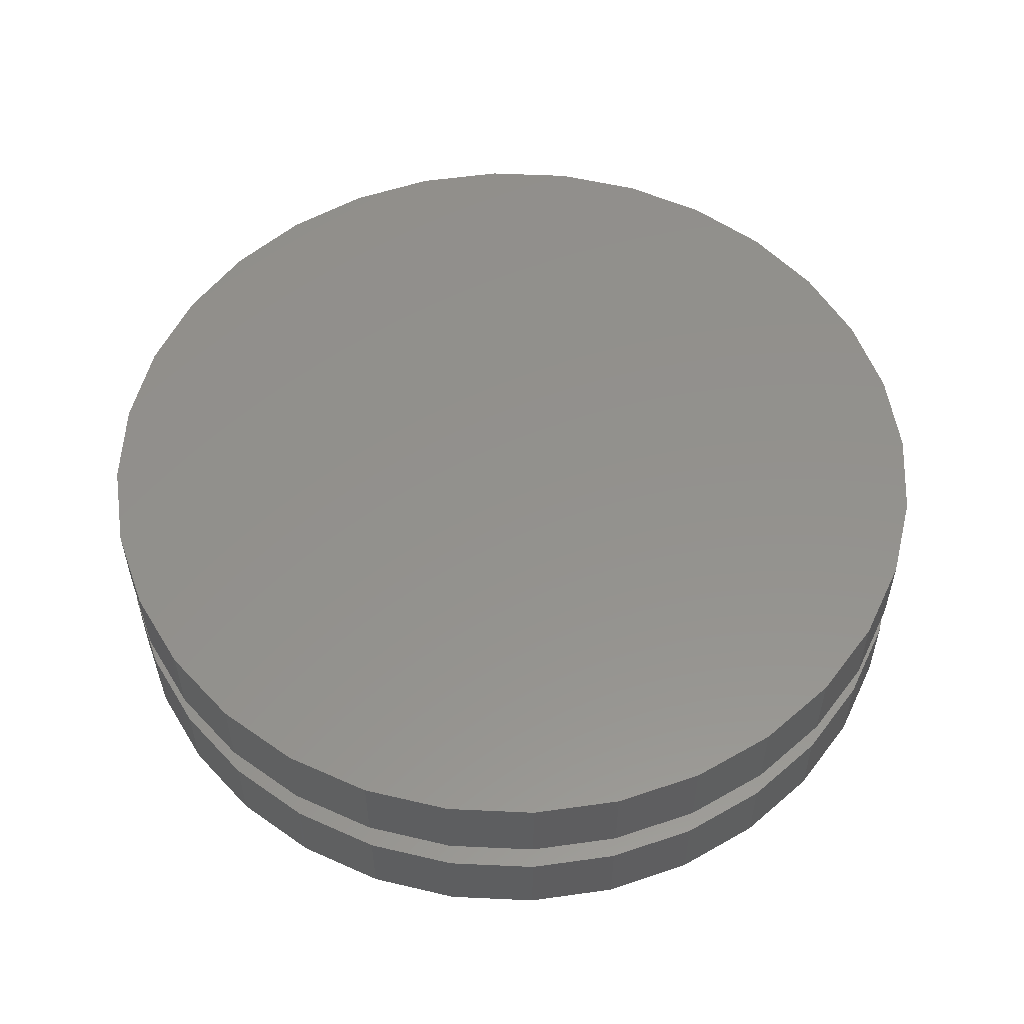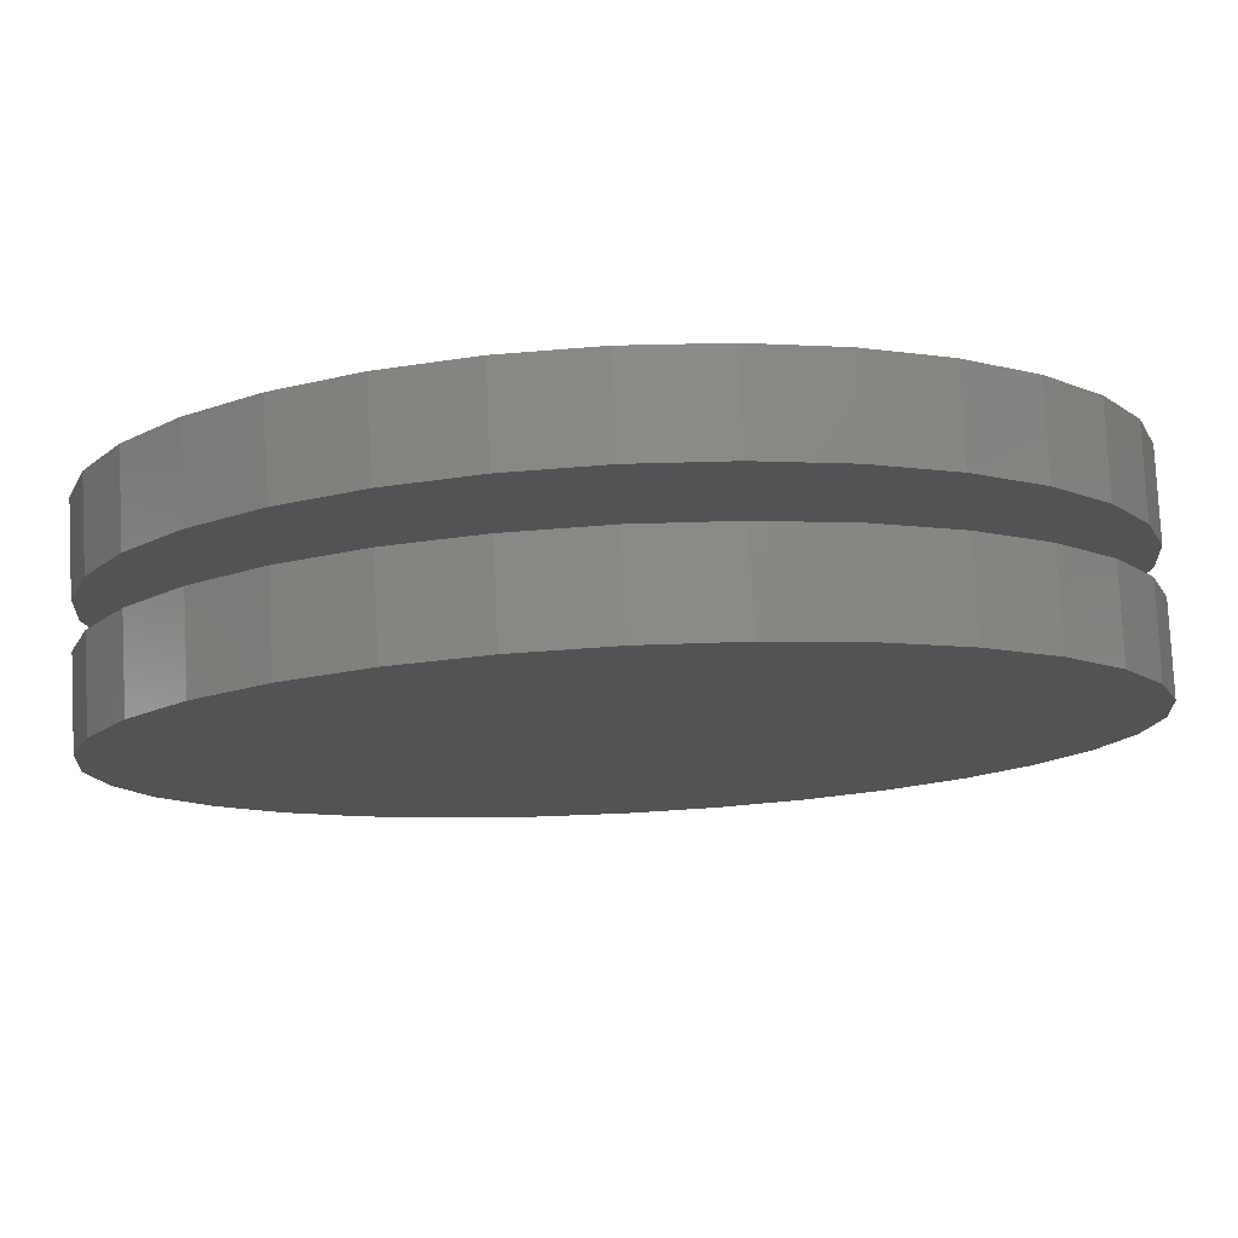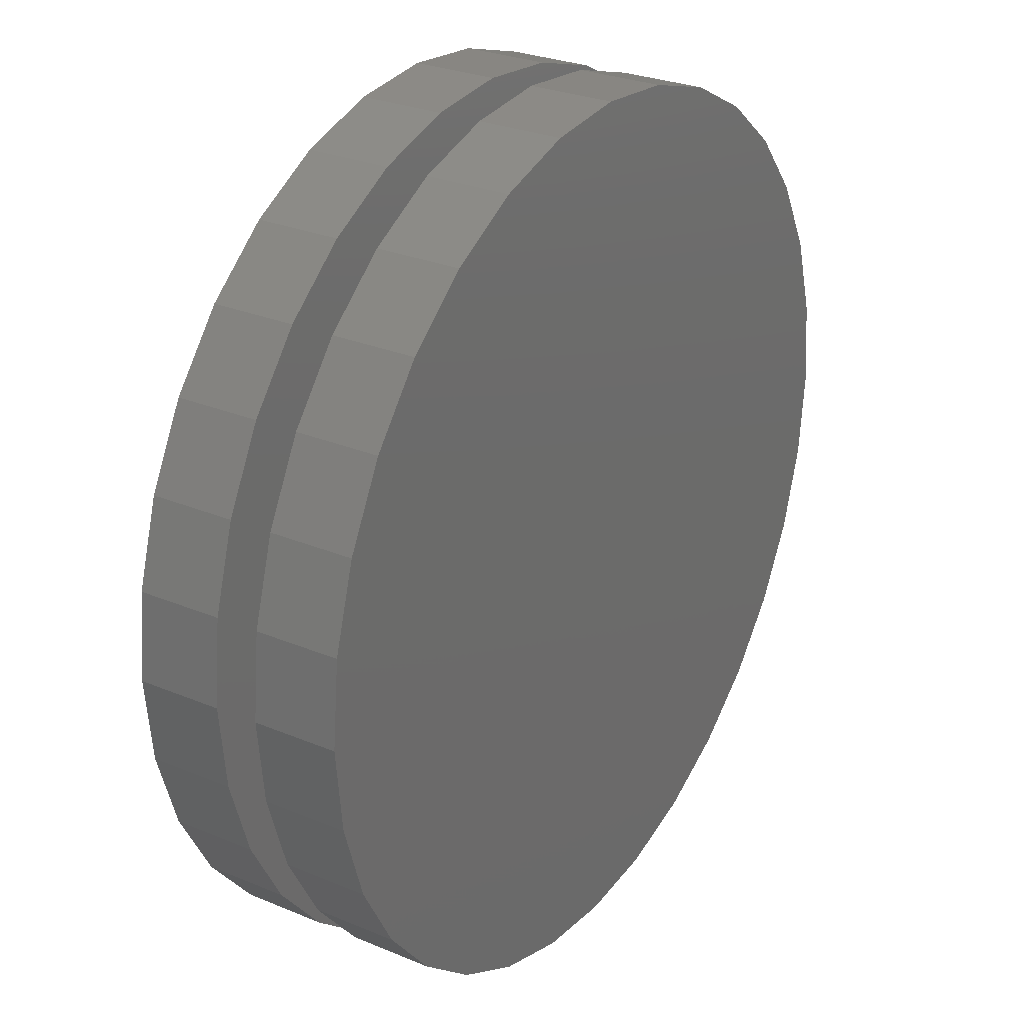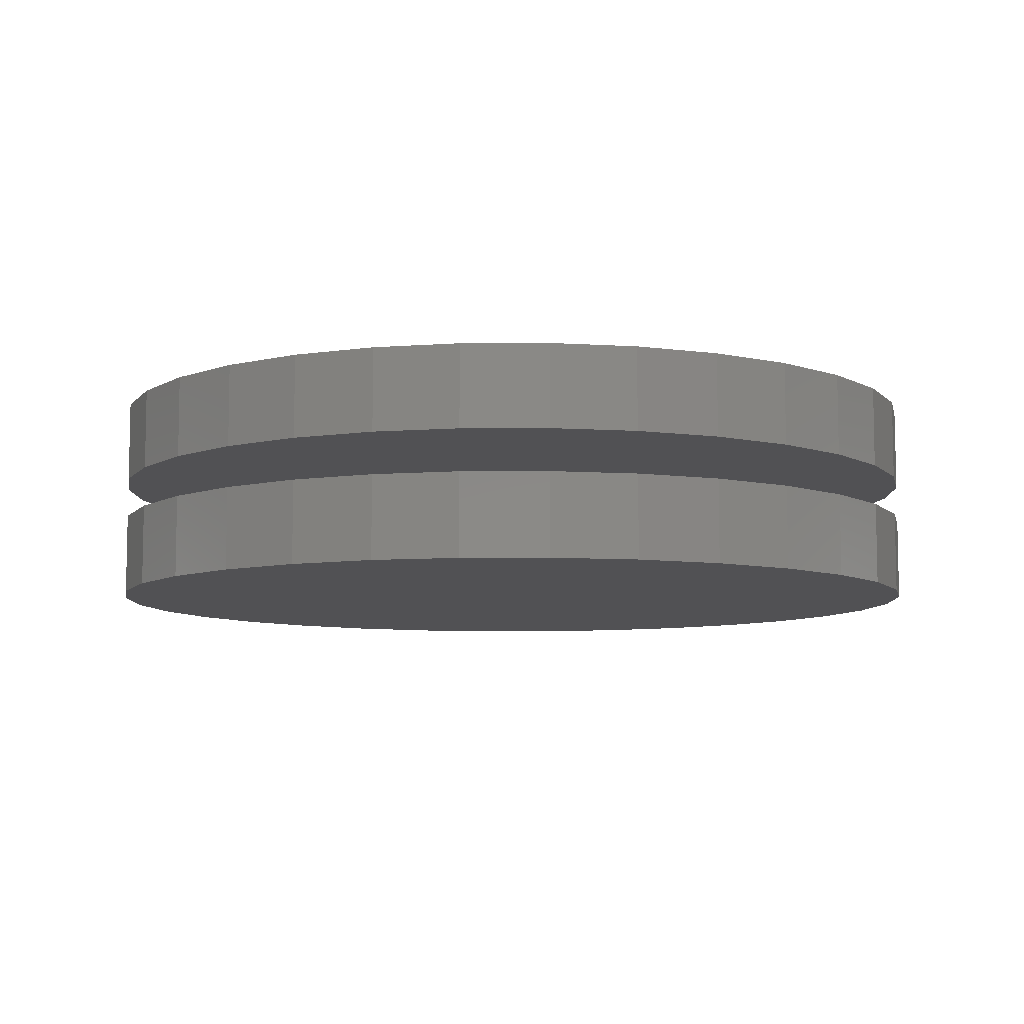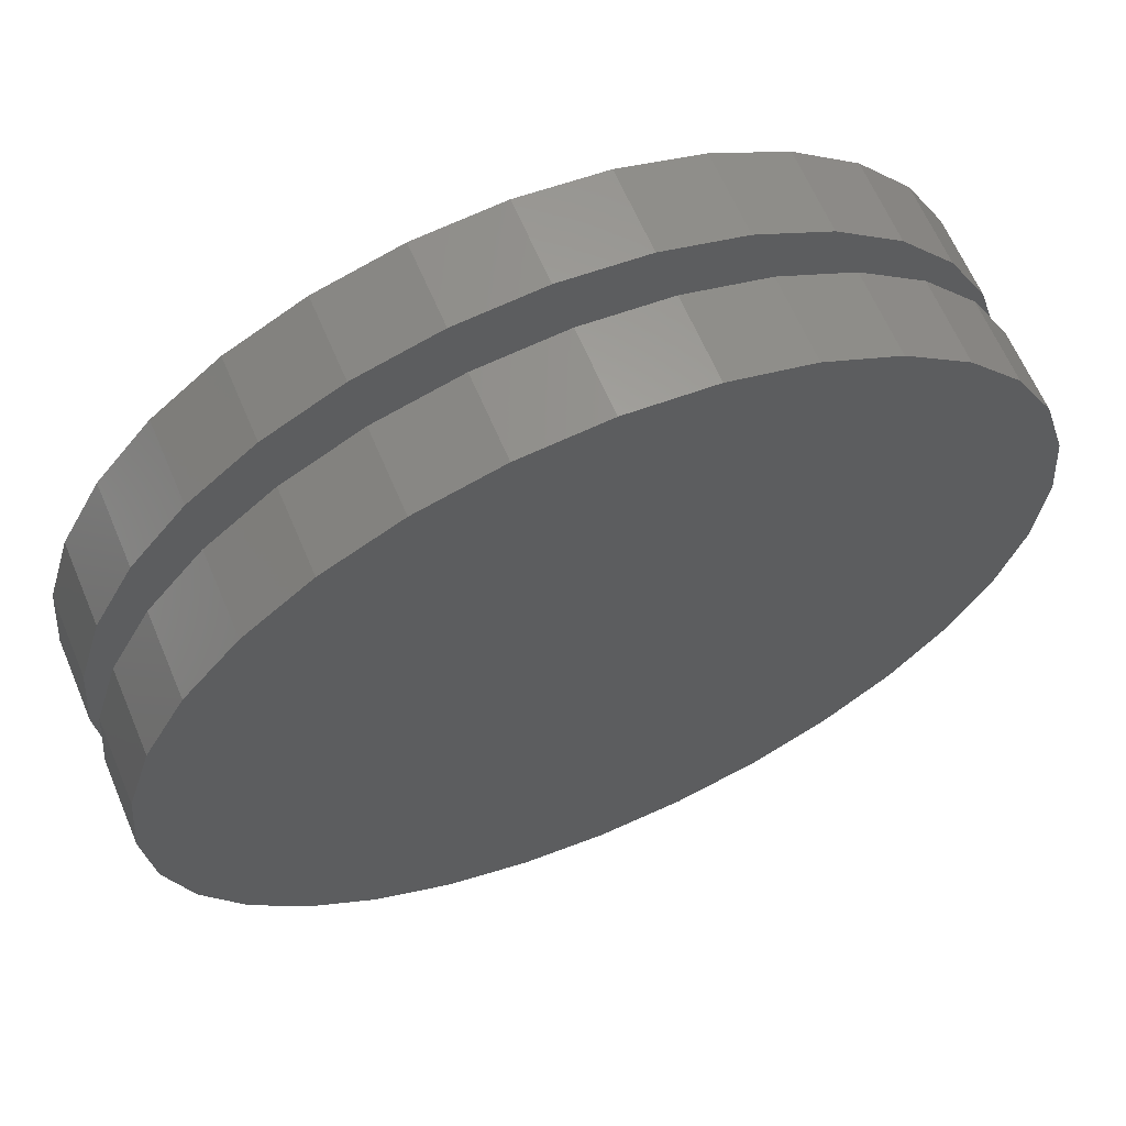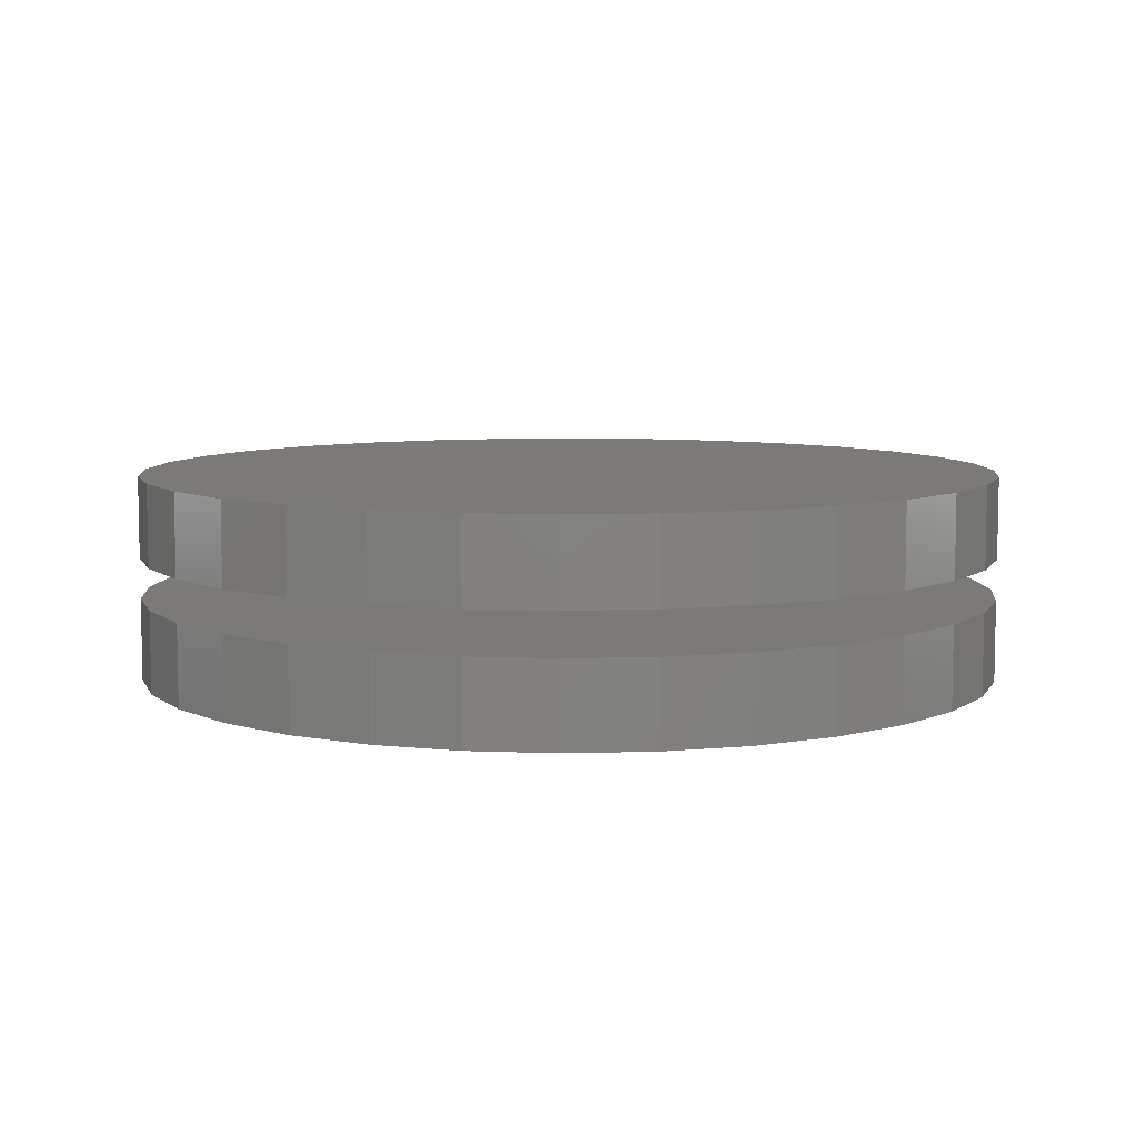
<metadata>
{"format":"stl","ext":"stl","renderer":"f3d","projection":"perspective","resolution":1024,"background":"white","views":[{"elev":55.0,"azim":165.9,"up":"+Z"},{"elev":79.0,"azim":177.1,"up":"+Y"},{"elev":27.9,"azim":122.4,"up":"+Y"},{"elev":-7.8,"azim":40.3,"up":"+Z"},{"elev":63.9,"azim":157.0,"up":"+Y"},{"elev":7.4,"azim":57.2,"up":"+Z"}]}
</metadata>
<code>
# stl→obj: 128 verts, 248 faces
v 0.4006 0.006908 0.02344
v 0.4006 0.006908 0.05469
v 0.4038 0.03925 0.02344
v 0.4038 0.03925 0.05469
v 0.4132 0.07035 0.02344
v 0.4132 0.07035 0.05469
v 0.4285 0.09902 0.02344
v 0.4285 0.09902 0.05469
v 0.4491 0.1241 0.02344
v 0.4491 0.1241 0.05469
v 0.4743 0.1448 0.02344
v 0.4743 0.1448 0.05469
v 0.5029 0.1601 0.02344
v 0.5029 0.1601 0.05469
v 0.534 0.1695 0.02344
v 0.534 0.1695 0.05469
v 0.5664 0.1727 0.02344
v 0.5664 0.1727 0.05469
v 0.5987 0.1695 0.02344
v 0.5987 0.1695 0.05469
v 0.6298 0.1601 0.02344
v 0.6298 0.1601 0.05469
v 0.6585 0.1448 0.02344
v 0.6585 0.1448 0.05469
v 0.6836 0.1241 0.02344
v 0.6836 0.1241 0.05469
v 0.7042 0.09902 0.02344
v 0.7042 0.09902 0.05469
v 0.7195 0.07035 0.02344
v 0.7195 0.07035 0.05469
v 0.729 0.03925 0.02344
v 0.729 0.03925 0.05469
v 0.7322 0.006908 0.02344
v 0.7322 0.006908 0.05469
v 0.4006 0.006908 -0.02344
v 0.4006 0.006908 0.007812
v 0.4038 0.03925 -0.02344
v 0.4038 0.03925 0.007812
v 0.4132 0.07035 -0.02344
v 0.4132 0.07035 0.007812
v 0.4285 0.09902 -0.02344
v 0.4285 0.09902 0.007812
v 0.4491 0.1241 -0.02344
v 0.4491 0.1241 0.007812
v 0.4743 0.1448 -0.02344
v 0.4743 0.1448 0.007812
v 0.5029 0.1601 -0.02344
v 0.5029 0.1601 0.007812
v 0.534 0.1695 -0.02344
v 0.534 0.1695 0.007812
v 0.5664 0.1727 -0.02344
v 0.5664 0.1727 0.007812
v 0.5987 0.1695 -0.02344
v 0.5987 0.1695 0.007812
v 0.6298 0.1601 -0.02344
v 0.6298 0.1601 0.007812
v 0.6585 0.1448 -0.02344
v 0.6585 0.1448 0.007812
v 0.6836 0.1241 -0.02344
v 0.6836 0.1241 0.007812
v 0.7042 0.09902 -0.02344
v 0.7042 0.09902 0.007812
v 0.7195 0.07035 -0.02344
v 0.7195 0.07035 0.007812
v 0.729 0.03925 -0.02344
v 0.729 0.03925 0.007812
v 0.7322 0.006908 -0.02344
v 0.7322 0.006908 0.007812
v 0.729 -0.02544 0.02344
v 0.729 -0.02544 0.05469
v 0.7195 -0.05654 0.02344
v 0.7195 -0.05654 0.05469
v 0.7042 -0.0852 0.02344
v 0.7042 -0.0852 0.05469
v 0.6836 -0.1103 0.02344
v 0.6836 -0.1103 0.05469
v 0.6585 -0.1309 0.02344
v 0.6585 -0.1309 0.05469
v 0.6298 -0.1463 0.02344
v 0.6298 -0.1463 0.05469
v 0.5987 -0.1557 0.02344
v 0.5987 -0.1557 0.05469
v 0.5664 -0.1589 0.02344
v 0.5664 -0.1589 0.05469
v 0.534 -0.1557 0.02344
v 0.534 -0.1557 0.05469
v 0.5029 -0.1463 0.02344
v 0.5029 -0.1463 0.05469
v 0.4743 -0.1309 0.02344
v 0.4743 -0.1309 0.05469
v 0.4491 -0.1103 0.02344
v 0.4491 -0.1103 0.05469
v 0.4285 -0.0852 0.02344
v 0.4285 -0.0852 0.05469
v 0.4132 -0.05654 0.02344
v 0.4132 -0.05654 0.05469
v 0.4038 -0.02544 0.02344
v 0.4038 -0.02544 0.05469
v 0.729 -0.02544 -0.02344
v 0.729 -0.02544 0.007812
v 0.7195 -0.05654 -0.02344
v 0.7195 -0.05654 0.007812
v 0.7042 -0.0852 -0.02344
v 0.7042 -0.0852 0.007812
v 0.6836 -0.1103 -0.02344
v 0.6836 -0.1103 0.007812
v 0.6585 -0.1309 -0.02344
v 0.6585 -0.1309 0.007812
v 0.6298 -0.1463 -0.02344
v 0.6298 -0.1463 0.007812
v 0.5987 -0.1557 -0.02344
v 0.5987 -0.1557 0.007812
v 0.5664 -0.1589 -0.02344
v 0.5664 -0.1589 0.007812
v 0.534 -0.1557 -0.02344
v 0.534 -0.1557 0.007812
v 0.5029 -0.1463 -0.02344
v 0.5029 -0.1463 0.007812
v 0.4743 -0.1309 -0.02344
v 0.4743 -0.1309 0.007812
v 0.4491 -0.1103 -0.02344
v 0.4491 -0.1103 0.007812
v 0.4285 -0.0852 -0.02344
v 0.4285 -0.0852 0.007812
v 0.4132 -0.05654 -0.02344
v 0.4132 -0.05654 0.007812
v 0.4038 -0.02544 -0.02344
v 0.4038 -0.02544 0.007812
f 1 2 3
f 3 2 4
f 3 4 5
f 5 4 6
f 5 6 7
f 7 6 8
f 7 8 9
f 9 8 10
f 9 10 11
f 11 10 12
f 11 12 13
f 13 12 14
f 13 14 15
f 15 14 16
f 15 16 17
f 17 16 18
f 17 18 19
f 19 18 20
f 19 20 21
f 21 20 22
f 21 22 23
f 23 22 24
f 23 24 25
f 25 24 26
f 25 26 27
f 27 26 28
f 27 28 29
f 29 28 30
f 29 30 31
f 31 30 32
f 31 32 33
f 33 32 34
f 35 36 37
f 37 36 38
f 37 38 39
f 39 38 40
f 39 40 41
f 41 40 42
f 41 42 43
f 43 42 44
f 43 44 45
f 45 44 46
f 45 46 47
f 47 46 48
f 47 48 49
f 49 48 50
f 49 50 51
f 51 50 52
f 51 52 53
f 53 52 54
f 53 54 55
f 55 54 56
f 55 56 57
f 57 56 58
f 57 58 59
f 59 58 60
f 59 60 61
f 61 60 62
f 61 62 63
f 63 62 64
f 63 64 65
f 65 64 66
f 65 66 67
f 67 66 68
f 33 34 69
f 69 34 70
f 69 70 71
f 71 70 72
f 71 72 73
f 73 72 74
f 73 74 75
f 75 74 76
f 75 76 77
f 77 76 78
f 77 78 79
f 79 78 80
f 79 80 81
f 81 80 82
f 81 82 83
f 83 82 84
f 83 84 85
f 85 84 86
f 85 86 87
f 87 86 88
f 87 88 89
f 89 88 90
f 89 90 91
f 91 90 92
f 91 92 93
f 93 92 94
f 93 94 95
f 95 94 96
f 95 96 97
f 97 96 98
f 97 98 1
f 1 98 2
f 67 68 99
f 99 68 100
f 99 100 101
f 101 100 102
f 101 102 103
f 103 102 104
f 103 104 105
f 105 104 106
f 105 106 107
f 107 106 108
f 107 108 109
f 109 108 110
f 109 110 111
f 111 110 112
f 111 112 113
f 113 112 114
f 113 114 115
f 115 114 116
f 115 116 117
f 117 116 118
f 117 118 119
f 119 118 120
f 119 120 121
f 121 120 122
f 121 122 123
f 123 122 124
f 123 124 125
f 125 124 126
f 125 126 127
f 127 126 128
f 127 128 35
f 35 128 36
f 50 54 52
f 54 50 48
f 54 48 56
f 110 116 112
f 112 116 114
f 56 48 58
f 58 48 46
f 58 46 60
f 60 46 44
f 60 44 62
f 62 44 42
f 62 42 64
f 64 42 40
f 64 40 66
f 66 40 38
f 66 38 68
f 68 38 36
f 68 36 100
f 100 36 128
f 100 128 102
f 102 128 126
f 102 126 104
f 104 126 124
f 104 124 106
f 106 124 122
f 106 122 108
f 108 122 120
f 108 120 110
f 110 120 118
f 110 118 116
f 17 19 15
f 13 15 19
f 21 13 19
f 81 85 79
f 83 85 81
f 85 87 79
f 79 87 89
f 79 89 77
f 77 89 91
f 77 91 75
f 75 91 93
f 75 93 73
f 73 93 95
f 73 95 71
f 71 95 97
f 71 97 69
f 69 97 1
f 69 1 33
f 33 1 3
f 33 3 31
f 31 3 5
f 31 5 29
f 29 5 7
f 29 7 27
f 27 7 9
f 27 9 25
f 25 9 11
f 25 11 23
f 23 11 13
f 23 13 21
f 51 53 49
f 47 49 53
f 55 47 53
f 111 115 109
f 113 115 111
f 115 117 109
f 109 117 119
f 109 119 107
f 107 119 121
f 107 121 105
f 105 121 123
f 105 123 103
f 103 123 125
f 103 125 101
f 101 125 127
f 101 127 99
f 99 127 35
f 99 35 67
f 67 35 37
f 67 37 65
f 65 37 39
f 65 39 63
f 63 39 41
f 63 41 61
f 61 41 43
f 61 43 59
f 59 43 45
f 59 45 57
f 57 45 47
f 57 47 55
f 16 20 18
f 20 16 14
f 20 14 22
f 80 86 82
f 82 86 84
f 22 14 24
f 24 14 12
f 24 12 26
f 26 12 10
f 26 10 28
f 28 10 8
f 28 8 30
f 30 8 6
f 30 6 32
f 32 6 4
f 32 4 34
f 34 4 2
f 34 2 70
f 70 2 98
f 70 98 72
f 72 98 96
f 72 96 74
f 74 96 94
f 74 94 76
f 76 94 92
f 76 92 78
f 78 92 90
f 78 90 80
f 80 90 88
f 80 88 86

</code>
